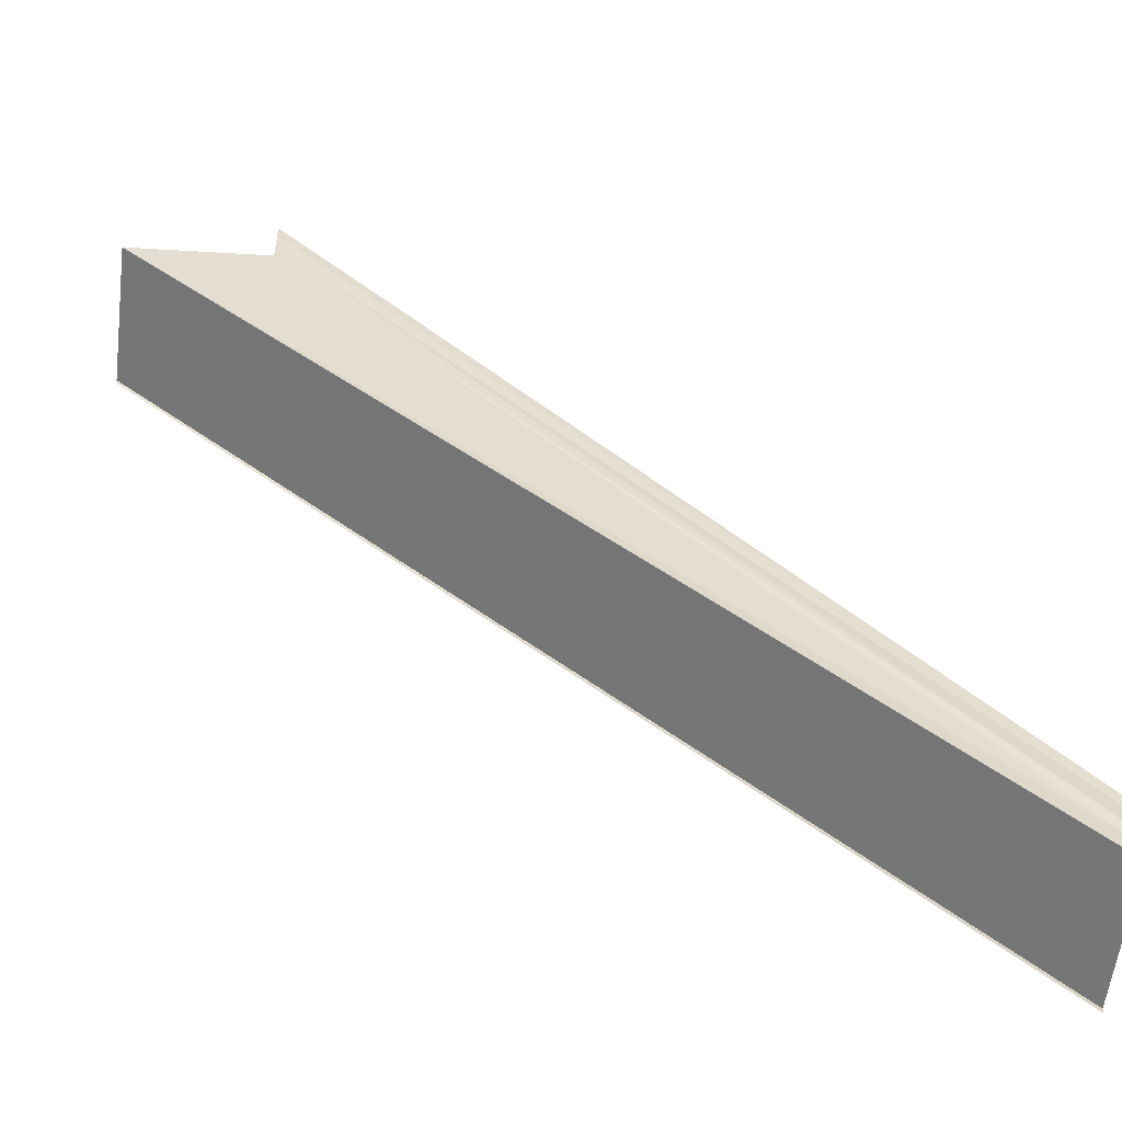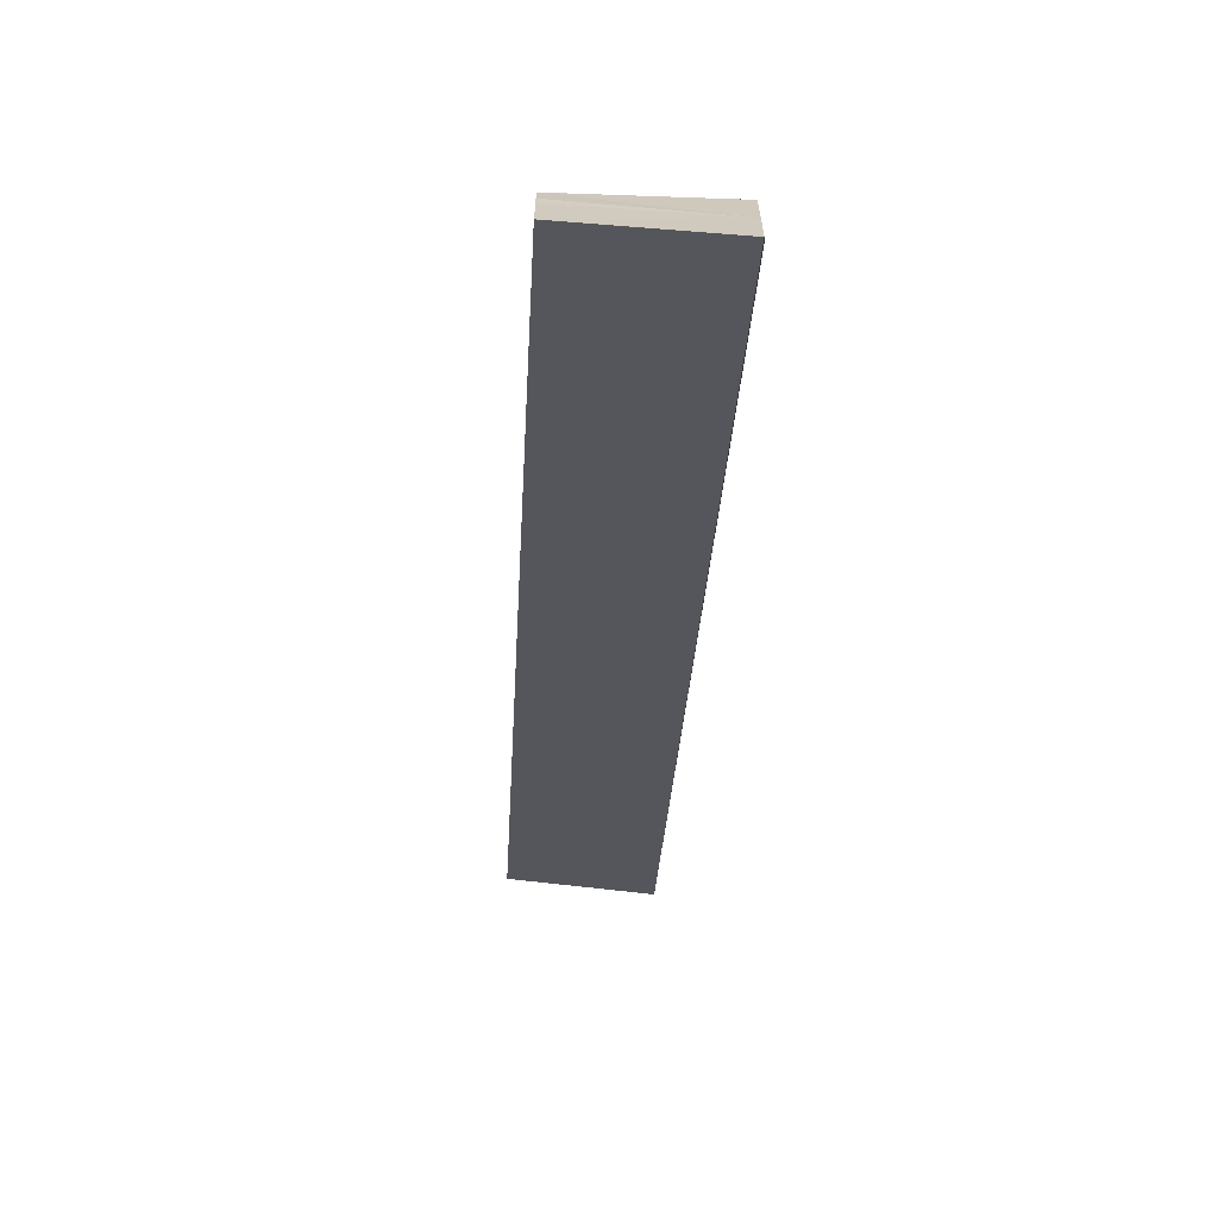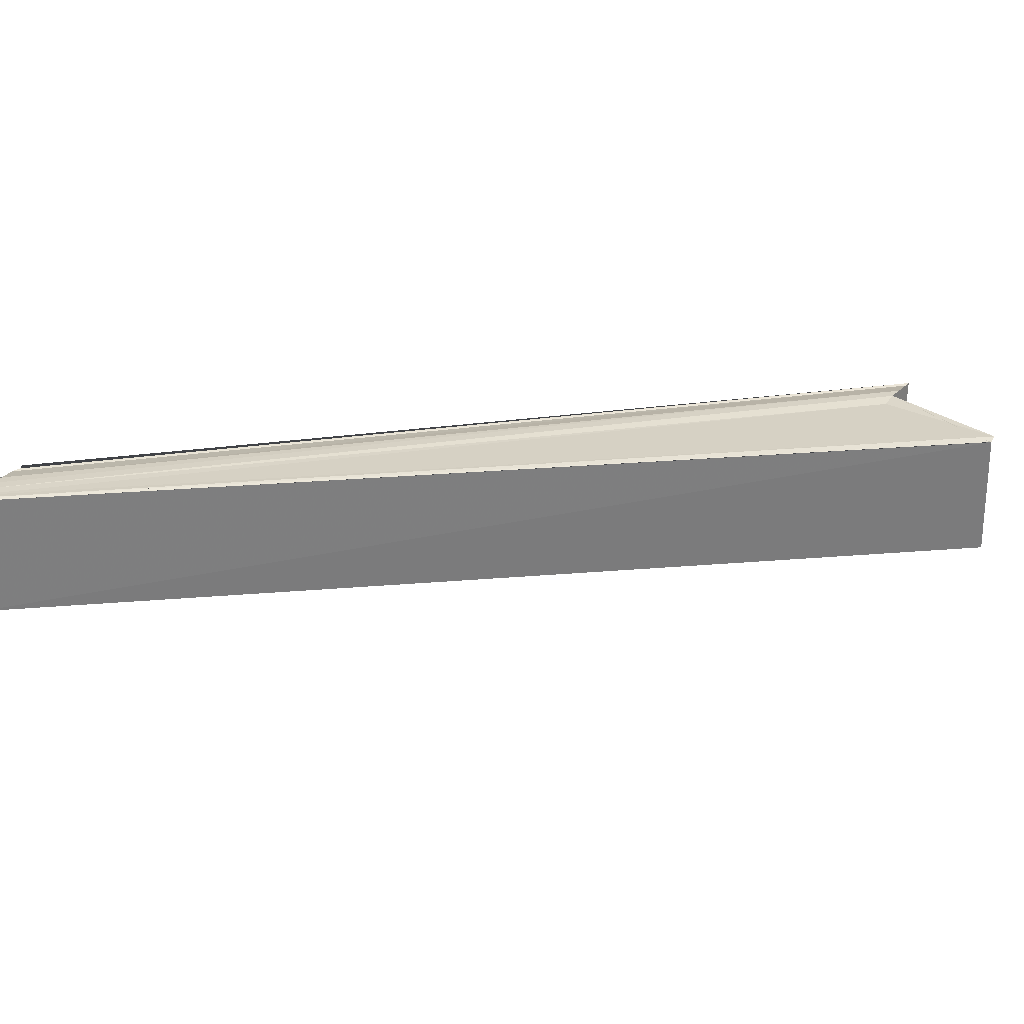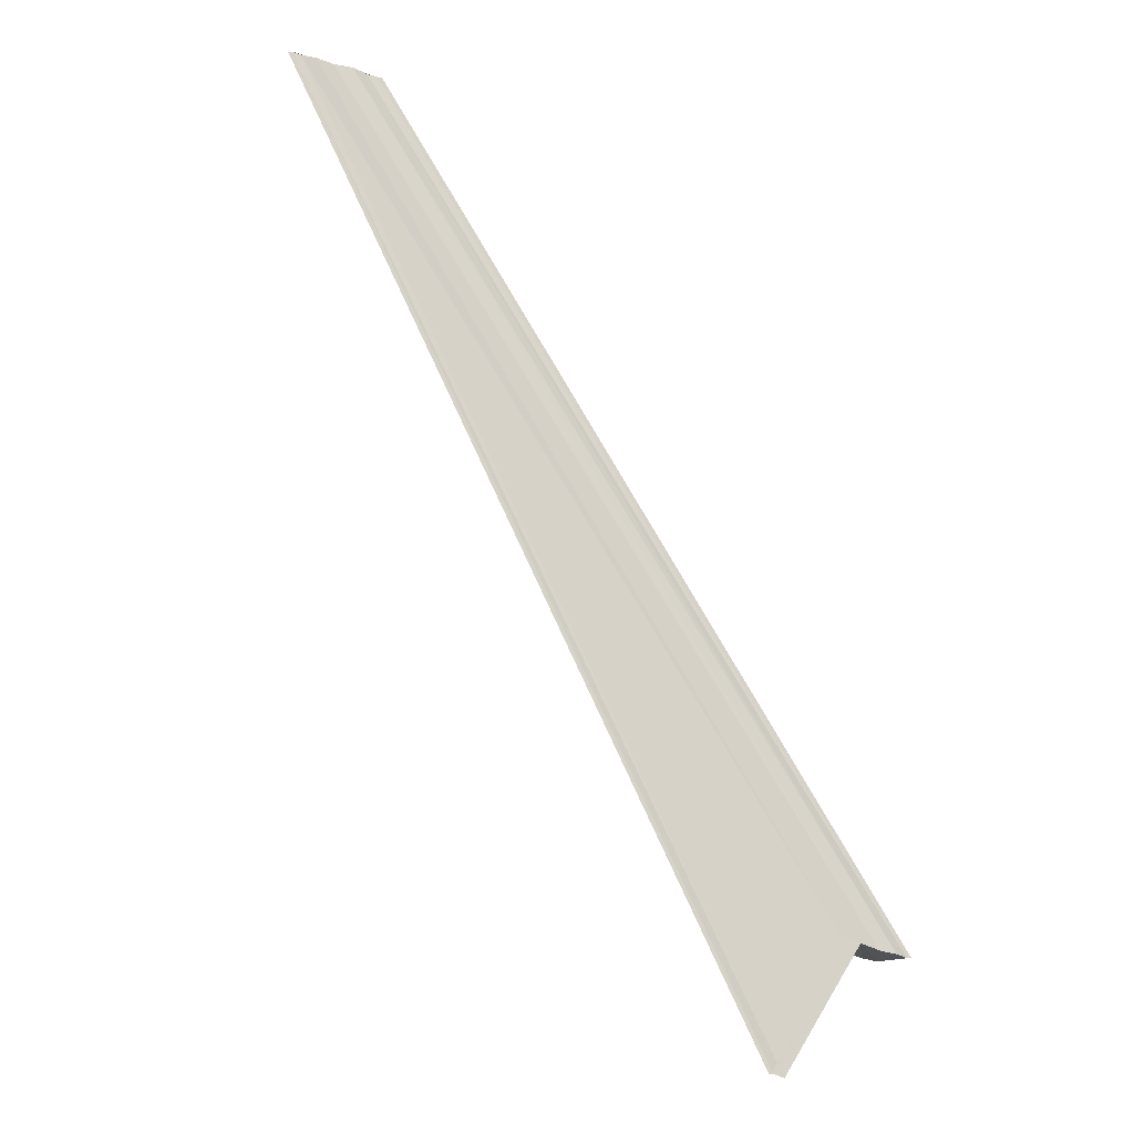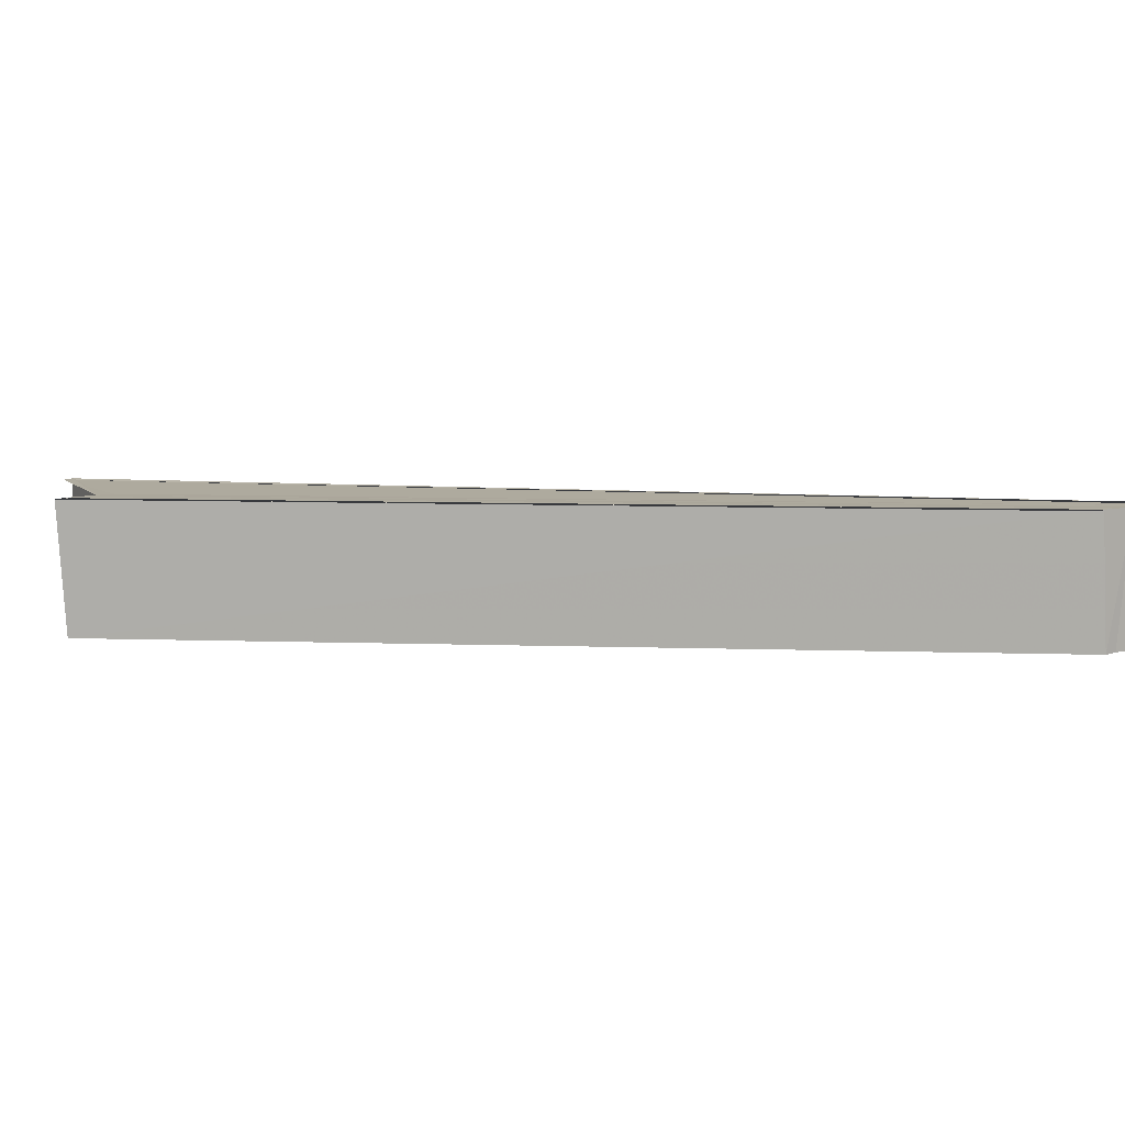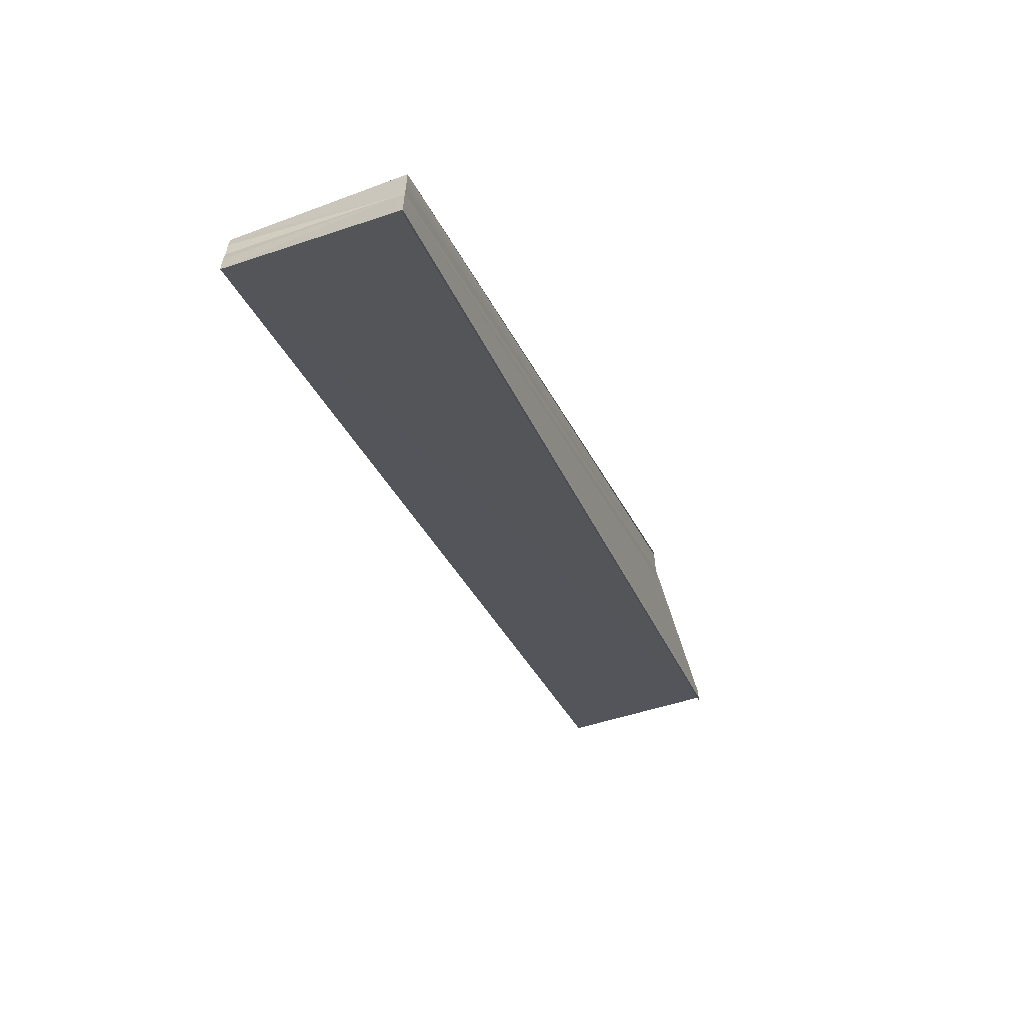
<metadata>
{"format":"obj","ext":"obj","renderer":"f3d","projection":"perspective","resolution":1024,"background":"white","views":[{"elev":-55.0,"azim":-6.9,"up":"+Z"},{"elev":-67.7,"azim":86.5,"up":"+Z"},{"elev":27.5,"azim":-145.7,"up":"+Y"},{"elev":78.2,"azim":-73.3,"up":"+Y"},{"elev":9.2,"azim":51.2,"up":"+Y"},{"elev":-66.1,"azim":110.0,"up":"+Z"}]}
</metadata>
<code>
o 31503
v 2190 1882 17.81
v 2190 1882 17.81
v 2190 1882 17.75
v 2190 1882 17.8
v 2190 1882 17.75
v 2190 1882 17.81
v 2190 1882 17.75
v 2190 1882 17.81
v 2190 1882 17.76
v 2190 1882 17.81
v 2190 1882 17.75
v 2190 1882 17.81
v 2190 1882 17.75
v 2190 1882 17.81
v 2190 1882 17.75
v 2190 1882 17.8
v 2190 1882 17.75
v 2190 1882 17.81
v 2190 1882 17.8
v 2190 1882 17.81
v 2190 1882 17.81
v 2190 1882 17.81
v 2190 1882 17.81
v 2190 1882 17.81
v 2190 1882 17.8
v 2190 1882 17.81
v 2190 1882 17.81
v 2190 1882 17.81
v 2190 1882 17.81
v 2190 1882 17.76
v 2190 1882 17.76
v 2190 1882 17.76
v 2190 1882 17.76
v 2190 1882 17.81
v 2190 1882 17.81
v 2190 1882 17.76
v 2190 1882 17.76
v 2190 1882 17.81
v 2190 1882 17.81
v 2190 1882 17.75
v 2190 1882 17.81
v 2190 1882 17.75
v 2190 1882 17.76
v 2190 1882 17.75
v 2190 1882 17.75
v 2190 1882 17.8
v 2190 1882 17.75
v 2190 1882 17.75
v 2190 1882 17.75
v 2190 1882 17.75
v 2190 1882 17.75
v 2190 1882 17.75
v 2190 1882 17.8
v 2190 1882 17.8
v 2190 1882 17.75
v 2190 1882 17.8
v 2190 1882 17.75
v 2190 1882 17.8
v 2190 1882 17.75
v 2190 1882 17.81
v 2190 1882 17.8
v 2190 1882 17.8
v 2190 1882 17.8
v 2190 1882 17.8
v 2190 1882 17.8
v 2190 1882 17.8
v 2190 1882 17.75
v 2190 1882 17.8
v 2190 1882 17.8
v 2190 1882 17.75
v 2190 1882 17.81
v 2190 1882 17.81
v 2190 1882 17.76
v 2190 1882 17.81
v 2190 1882 17.81
v 2190 1882 17.76
f 1 2 3
f 2 4 5
f 6 1 7
f 8 6 9
f 9 10 11
f 11 12 13
f 13 14 15
f 15 16 17
f 18 19 16
f 20 16 21
f 18 22 23
f 20 24 25
f 26 23 27
f 26 27 28
f 26 28 29
f 30 28 31
f 32 29 33
f 34 35 32
f 36 29 37
f 38 39 36
f 40 38 36
f 41 38 40
f 42 41 40
f 26 41 42
f 42 30 43
f 44 26 42
f 24 26 44
f 45 24 44
f 46 24 45
f 47 46 45
f 42 48 49
f 42 50 48
f 42 51 50
f 42 52 51
f 42 31 52
f 53 54 55
f 56 54 57
f 55 58 59
f 57 58 59
f 60 54 61
f 60 62 63
f 60 64 65
f 66 64 67
f 66 68 67
f 67 69 70
f 71 72 73
f 71 74 73
f 73 75 76

</code>
